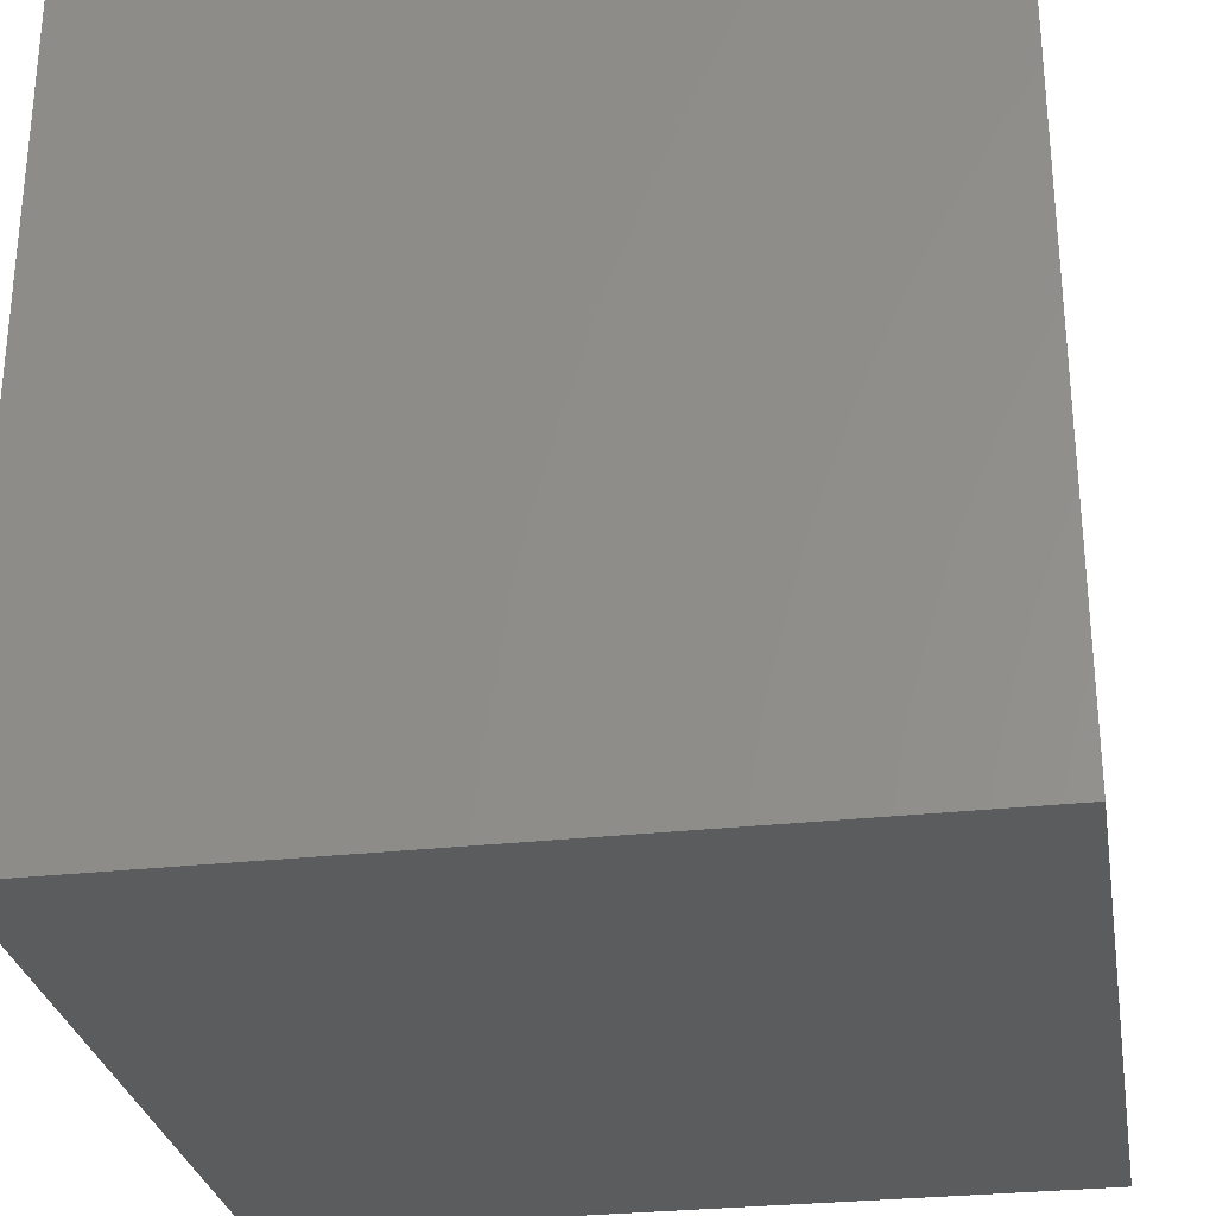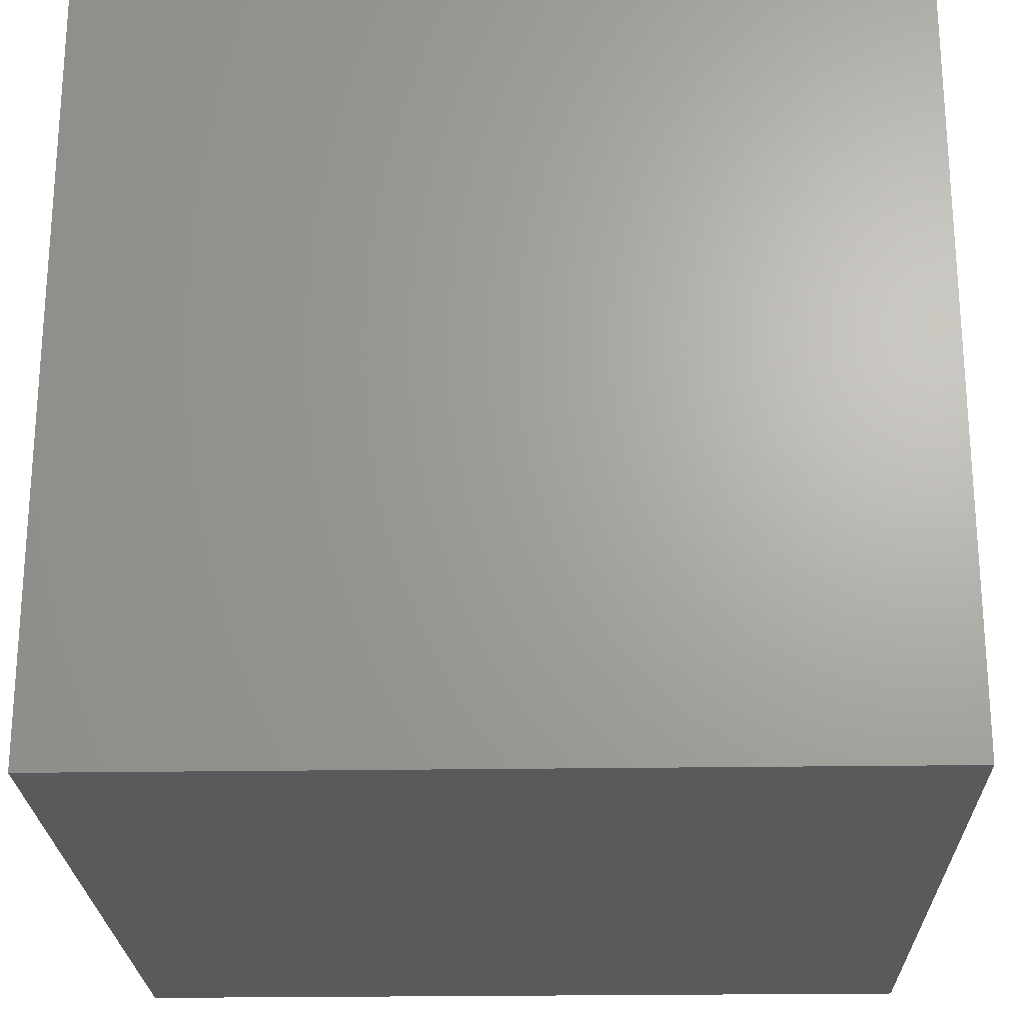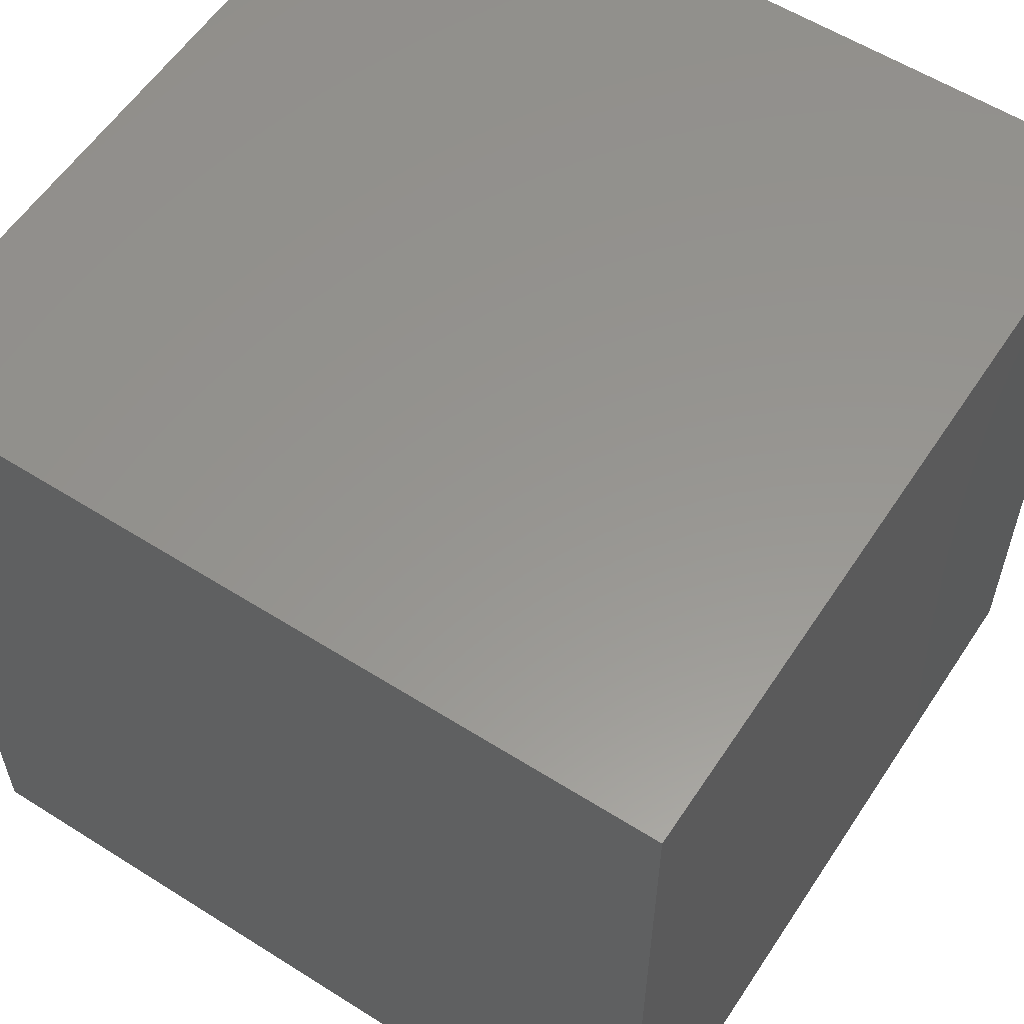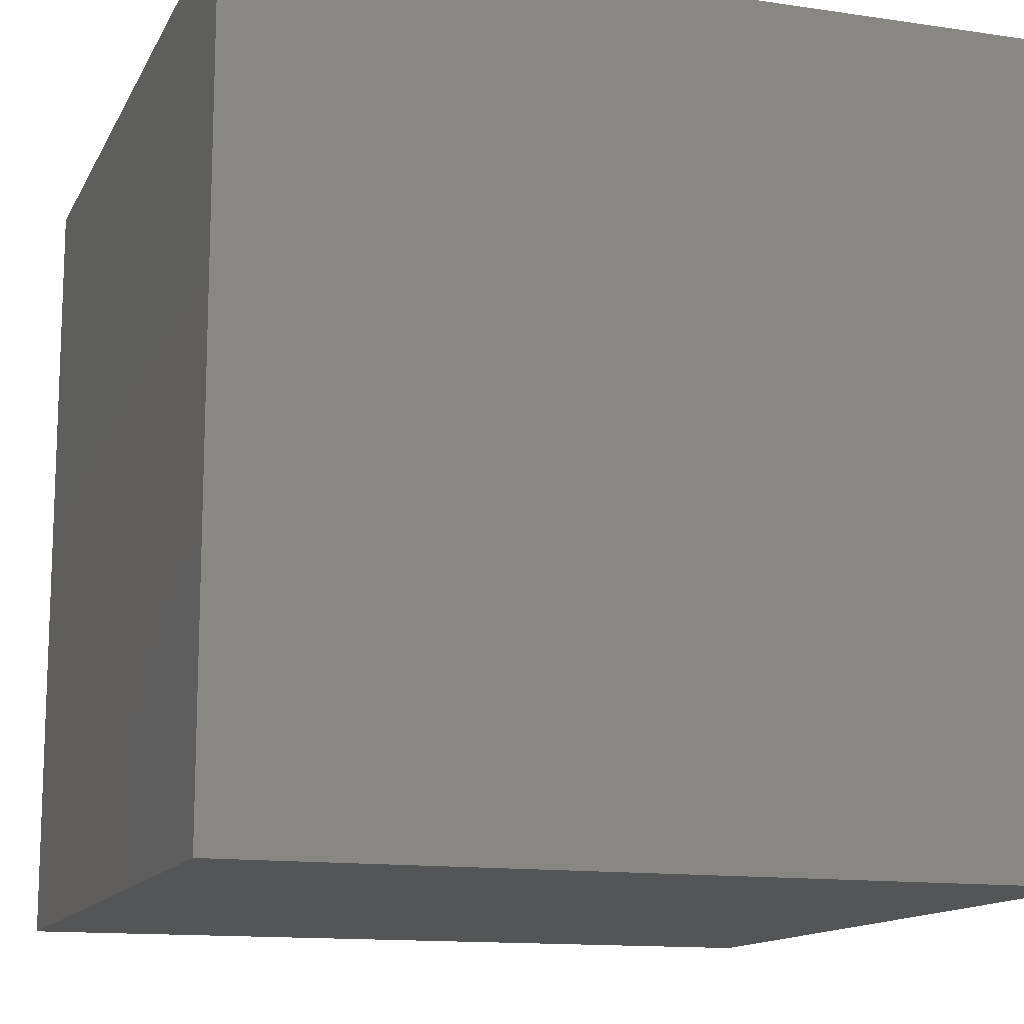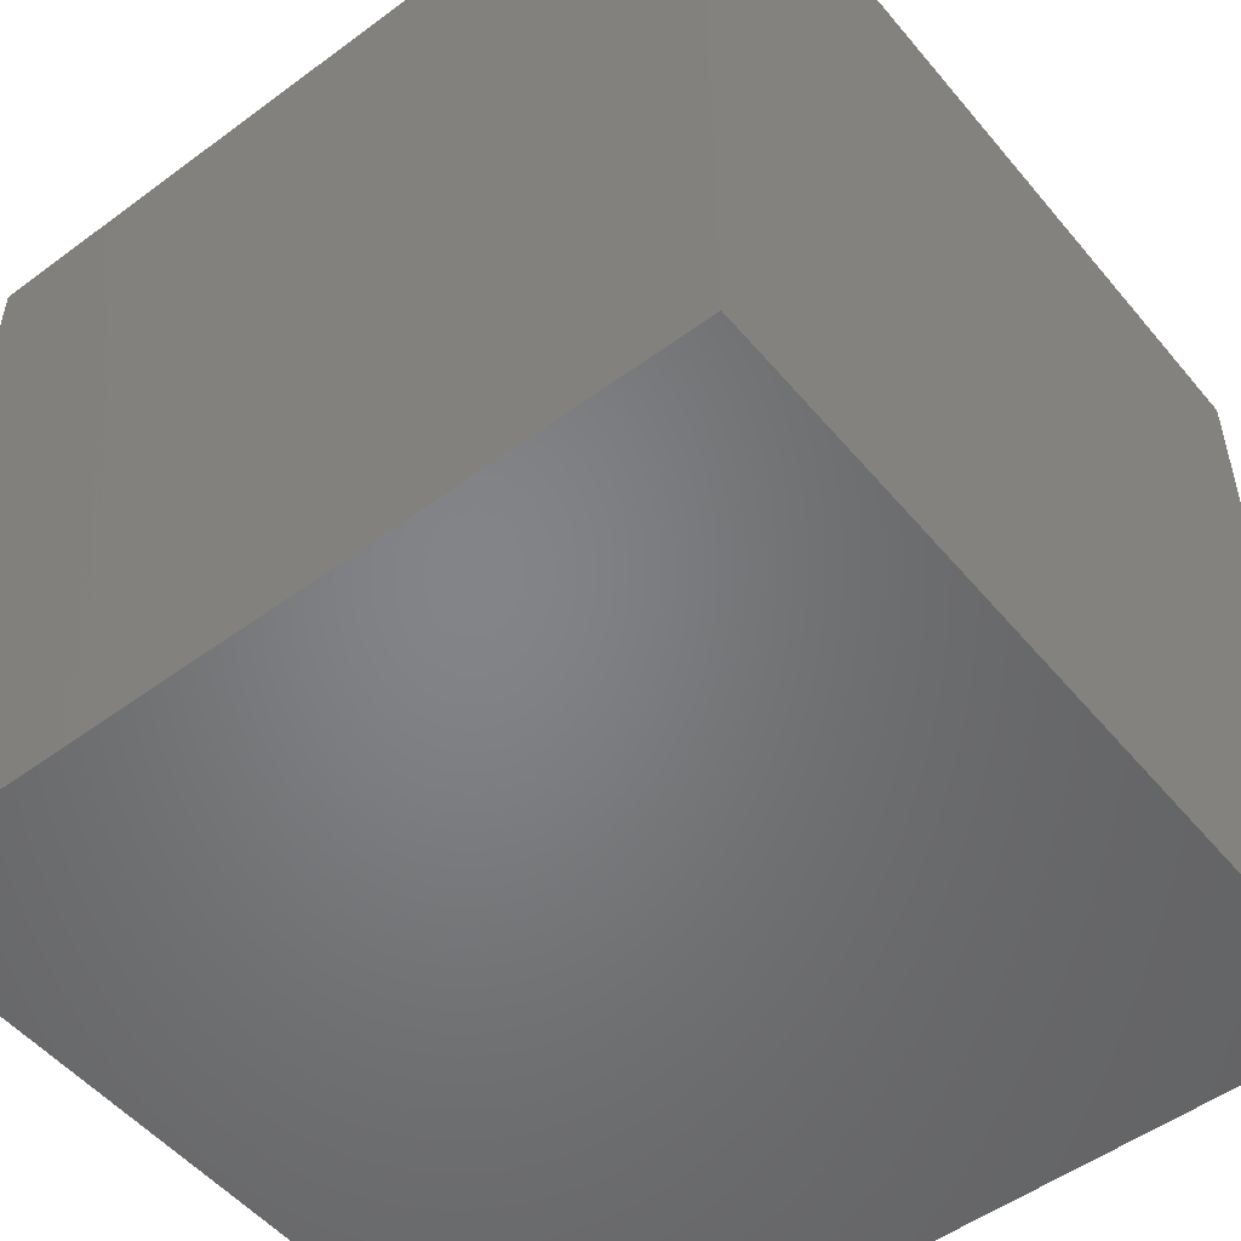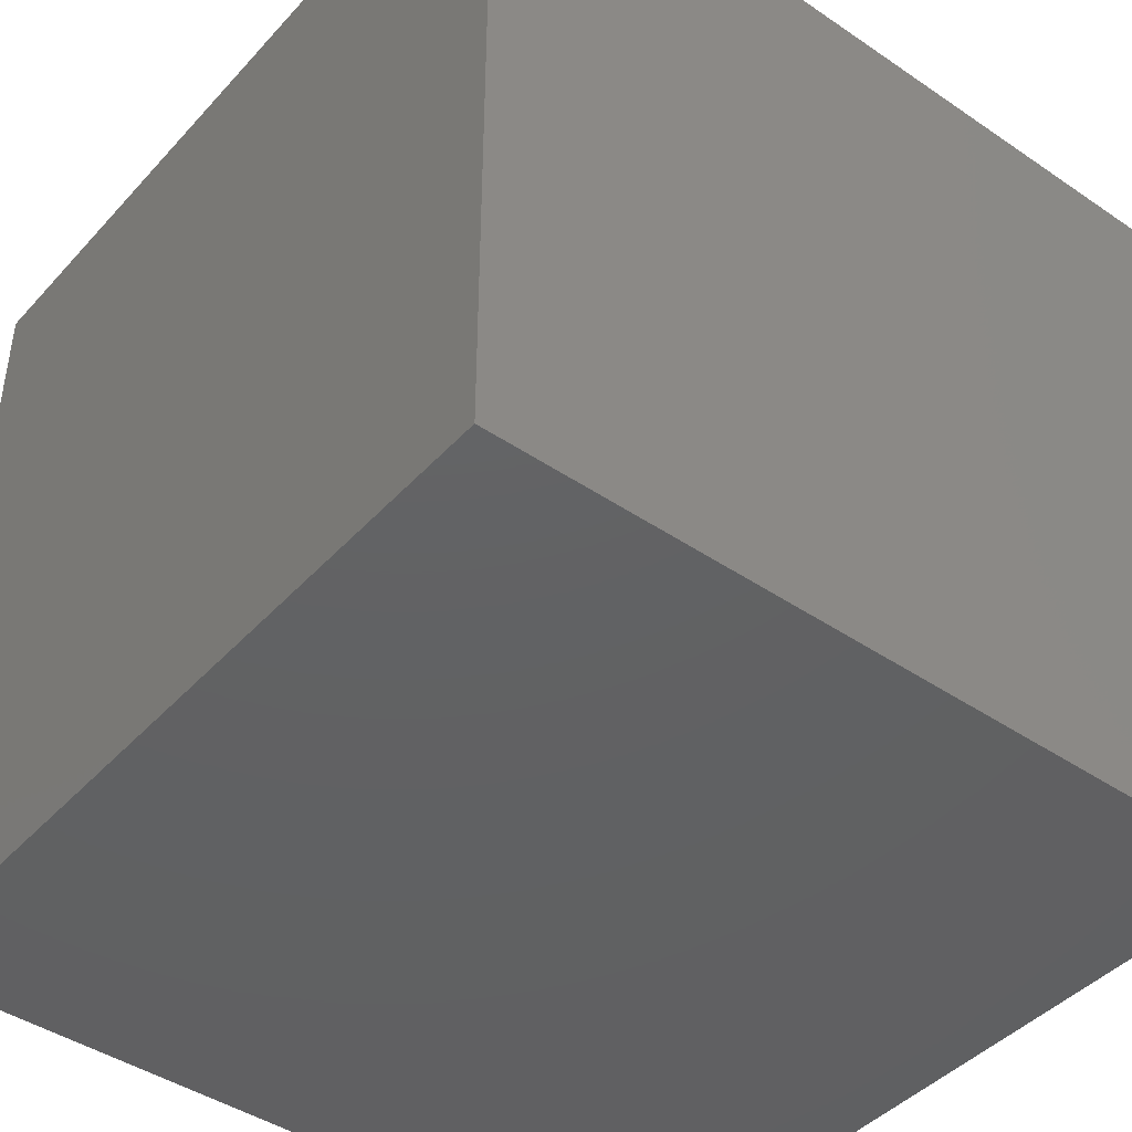
<metadata>
{"format":"stl","ext":"stl","renderer":"f3d","projection":"perspective","resolution":1024,"background":"white","views":[{"elev":-28.9,"azim":-80.5,"up":"+Y"},{"elev":-23.4,"azim":1.5,"up":"+Y"},{"elev":57.8,"azim":33.2,"up":"+Y"},{"elev":-13.3,"azim":-108.6,"up":"+Y"},{"elev":-51.8,"azim":-51.4,"up":"+Z"},{"elev":-43.5,"azim":51.3,"up":"+Y"}]}
</metadata>
<code>
# stl→obj: 8 verts, 12 faces
v 0 0 0
v 0 2000 0
v 2000 0 0
v 2000 2000 0
v 0 0 2000
v 2000 0 2000
v 0 2000 2000
v 2000 2000 2000
f 1 2 3
f 3 2 4
f 5 6 7
f 6 8 7
f 1 3 6
f 1 6 5
f 1 7 2
f 1 5 7
f 2 7 4
f 7 8 4
f 3 4 8
f 3 8 6

</code>
